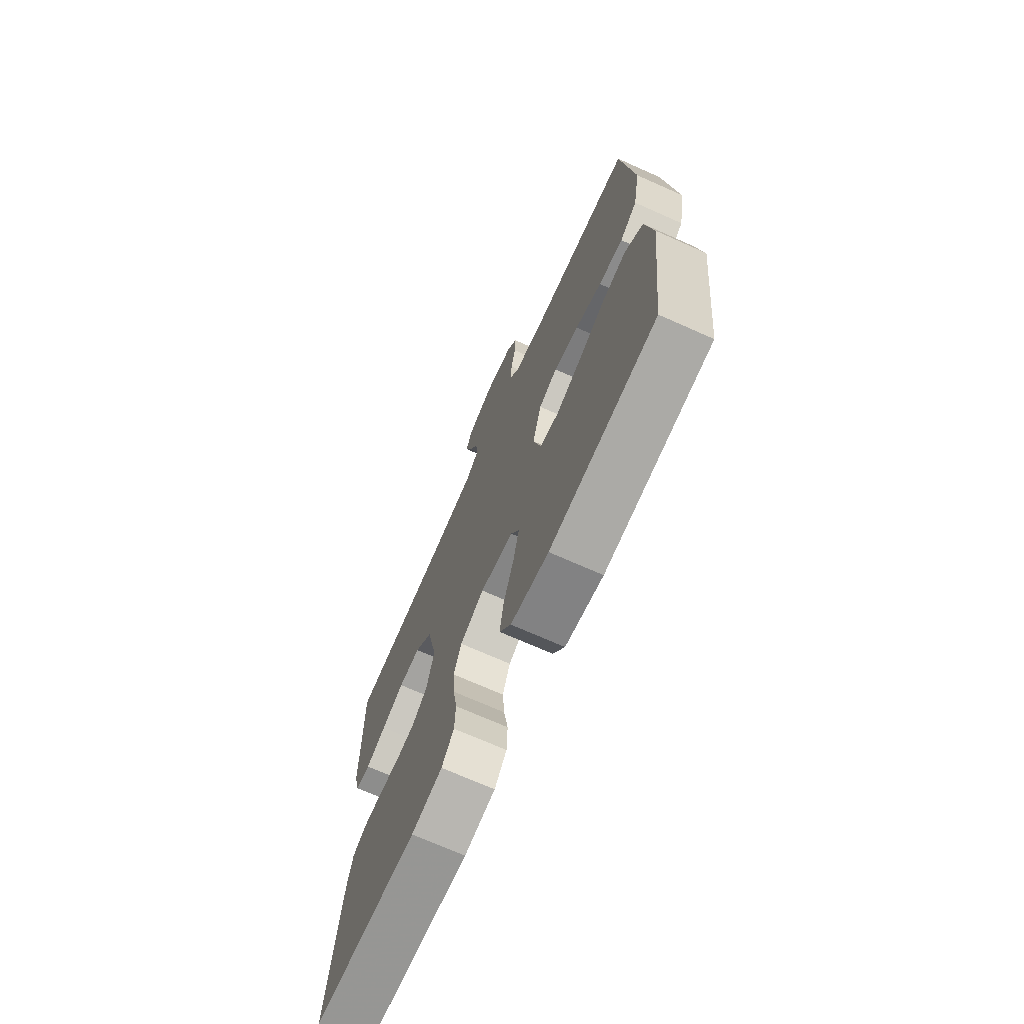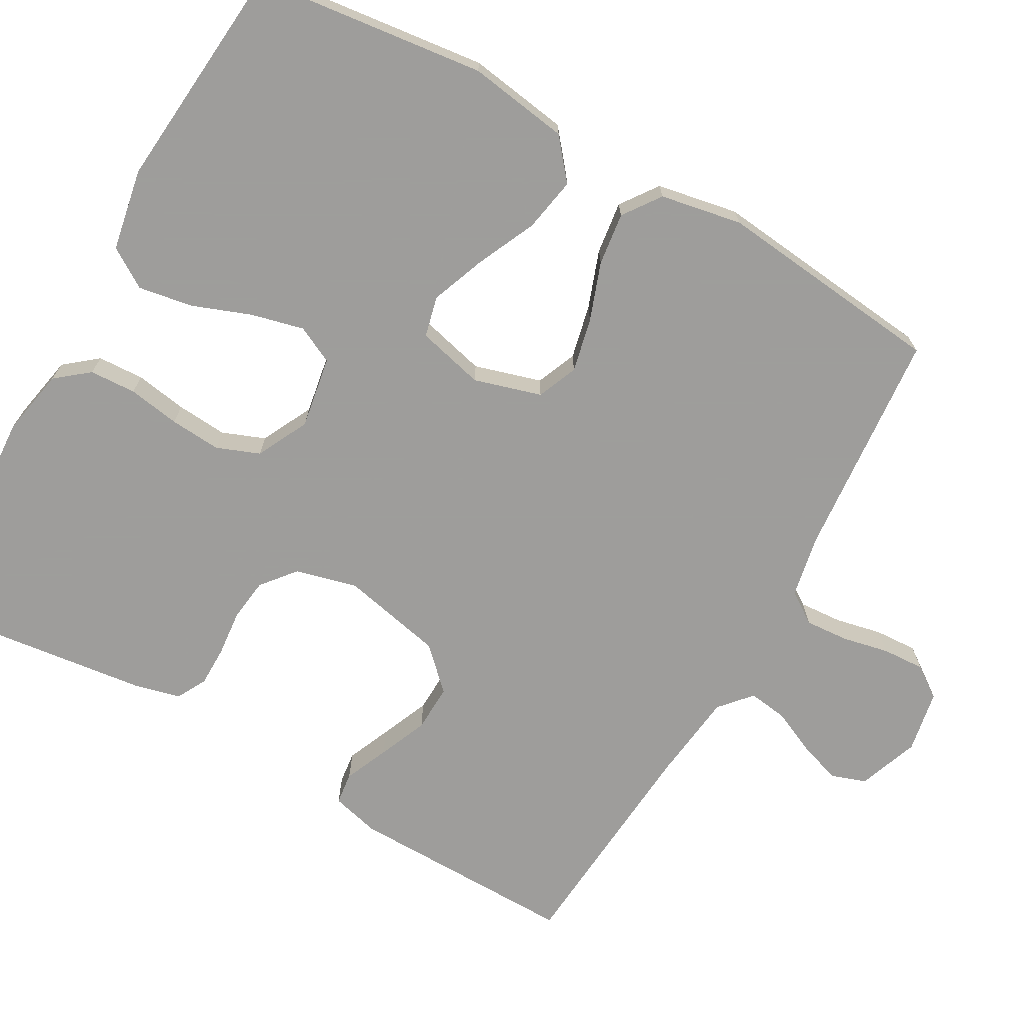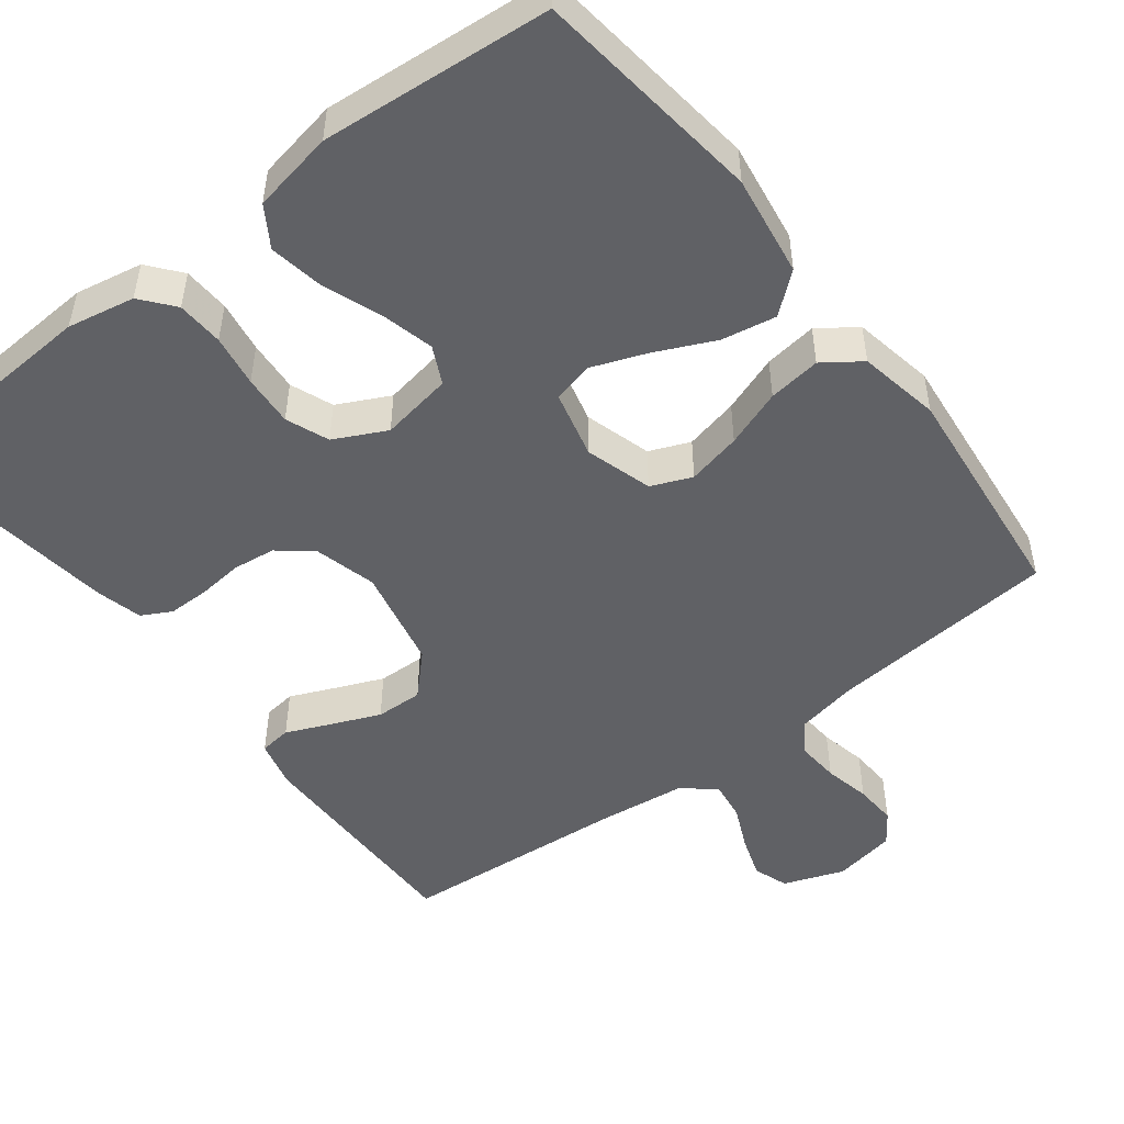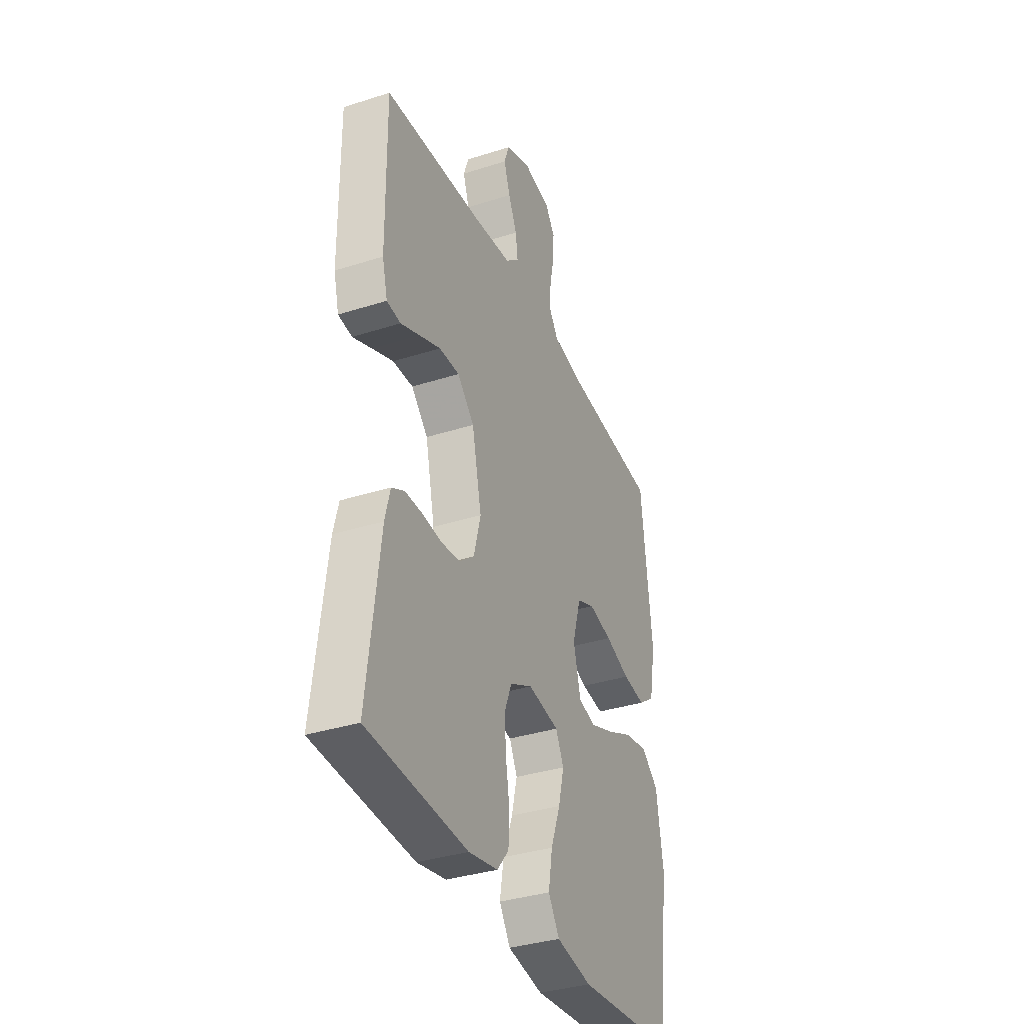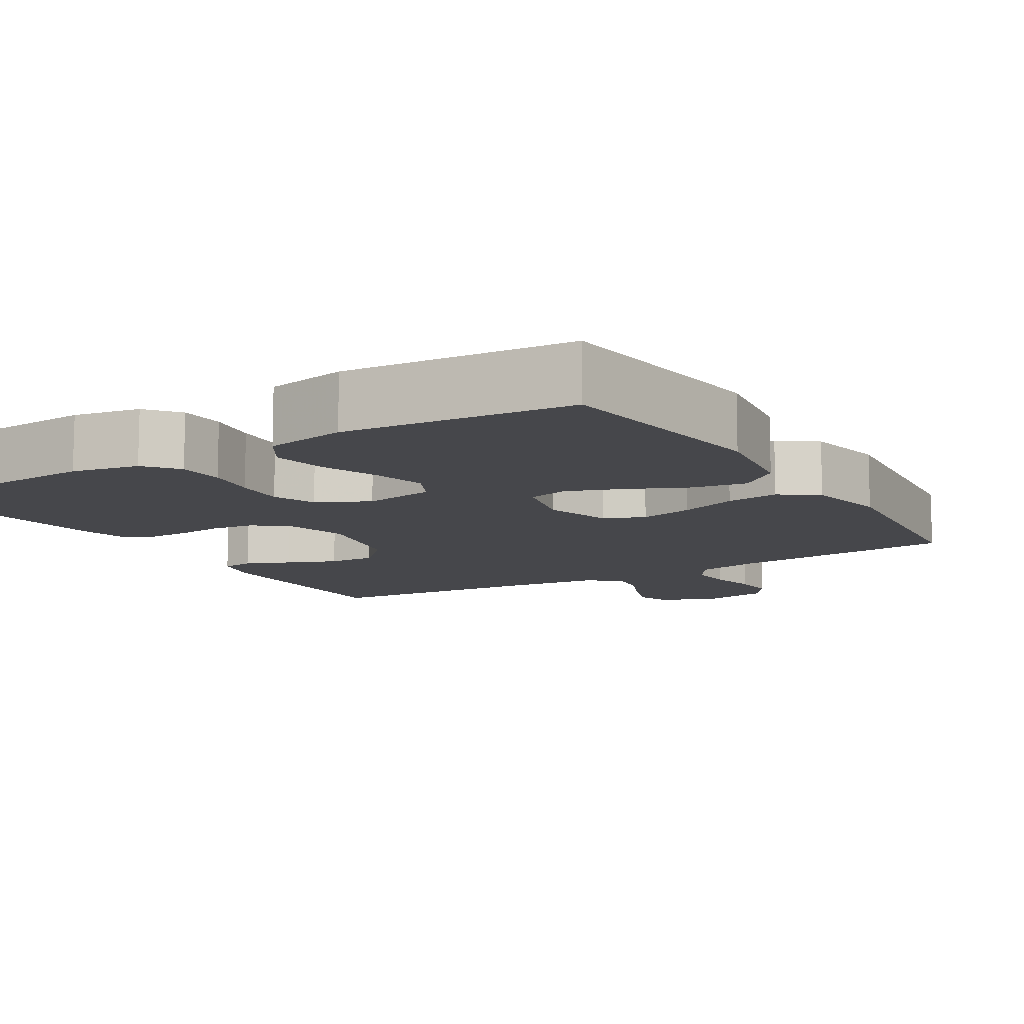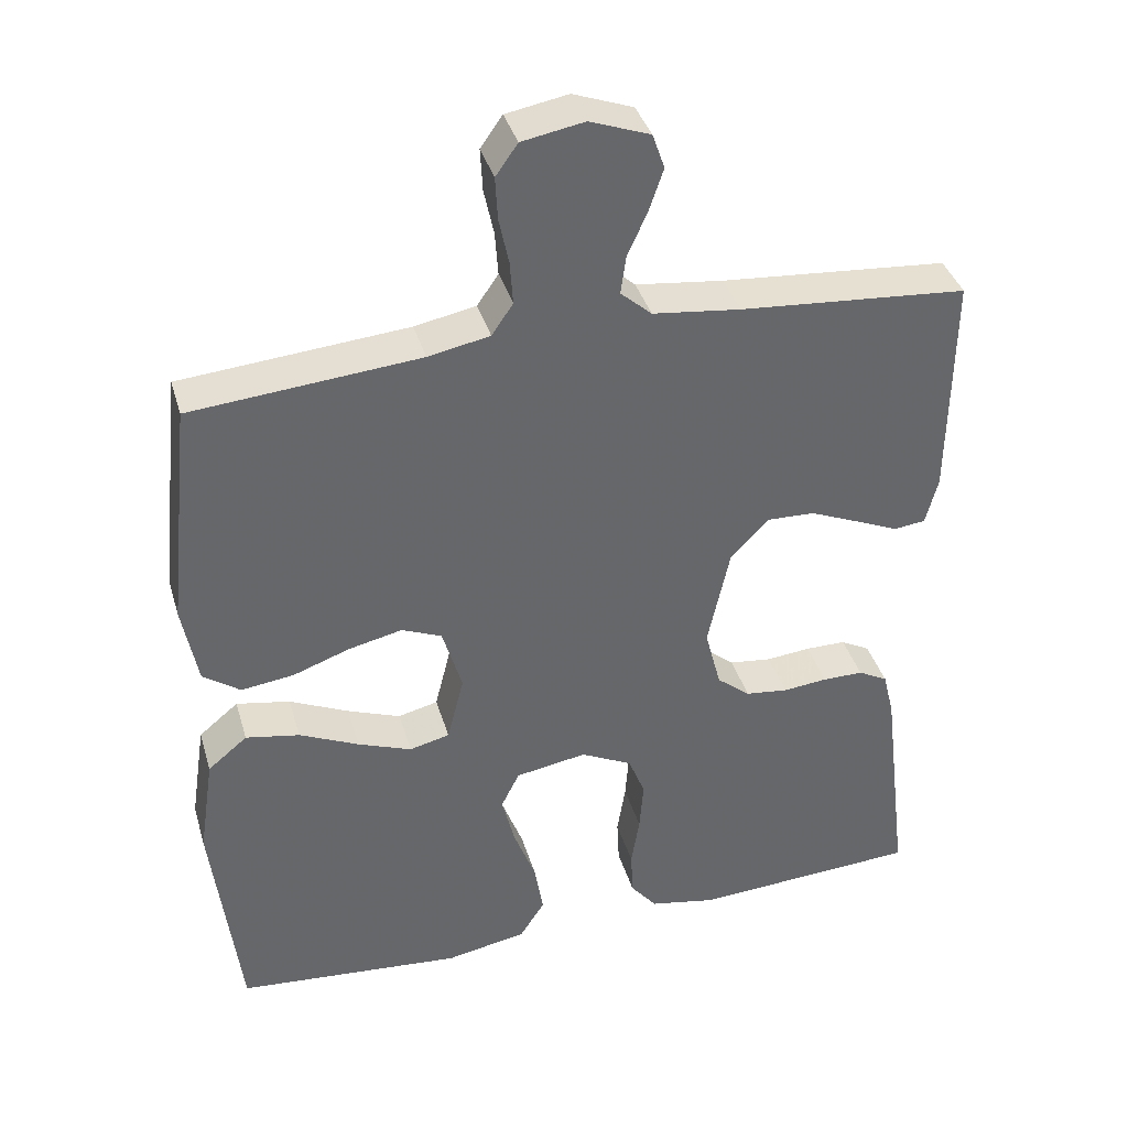
<metadata>
{"format":"obj","ext":"obj","renderer":"f3d","projection":"perspective","resolution":1024,"background":"white","views":[{"elev":-71.1,"azim":-114.0,"up":"+Z"},{"elev":-70.7,"azim":-119.5,"up":"+Y"},{"elev":-49.5,"azim":-142.4,"up":"+Y"},{"elev":-35.8,"azim":112.8,"up":"+Z"},{"elev":-10.7,"azim":-148.5,"up":"+Y"},{"elev":38.2,"azim":-15.9,"up":"+Z"}]}
</metadata>
<code>
v -0.5 0.07 0.5
v -0.2 0.07 0.526
v -0.119 0.07 0.542
v -0.091 0.07 0.583
v -0.095 0.07 0.64
v -0.108 0.07 0.701
v -0.111 0.07 0.757
v -0.082 0.07 0.798
v 0 0.07 0.813
v 0.079 0.07 0.784
v 0.095 0.07 0.738
v 0.076 0.07 0.682
v 0.05 0.07 0.625
v 0.043 0.07 0.574
v 0.084 0.07 0.538
v 0.2 0.07 0.524
v 0.5 0.07 0.5
v 0.497 0.07 0.2
v 0.481 0.07 0.137
v 0.439 0.07 0.132
v 0.381 0.07 0.157
v 0.317 0.07 0.184
v 0.255 0.07 0.186
v 0.204 0.07 0.134
v 0.175 0.07 0
v 0.196 0.07 -0.081
v 0.24 0.07 -0.117
v 0.296 0.07 -0.124
v 0.355 0.07 -0.118
v 0.409 0.07 -0.118
v 0.448 0.07 -0.139
v 0.463 0.07 -0.2
v 0.5 0.07 -0.5
v 0.2 0.07 -0.518
v 0.112 0.07 -0.501
v 0.077 0.07 -0.458
v 0.074 0.07 -0.397
v 0.085 0.07 -0.329
v 0.09 0.07 -0.262
v 0.068 0.07 -0.206
v 0 0.07 -0.172
v -0.094 0.07 -0.188
v -0.118 0.07 -0.237
v -0.101 0.07 -0.306
v -0.072 0.07 -0.383
v -0.06 0.07 -0.454
v -0.093 0.07 -0.506
v -0.2 0.07 -0.526
v -0.5 0.07 -0.5
v -0.536 0.07 -0.2
v -0.516 0.07 -0.068
v -0.464 0.07 -0.025
v -0.393 0.07 -0.038
v -0.315 0.07 -0.074
v -0.244 0.07 -0.101
v -0.191 0.07 -0.088
v -0.169 0.07 0
v -0.195 0.07 0.088
v -0.248 0.07 0.11
v -0.319 0.07 0.094
v -0.394 0.07 0.067
v -0.463 0.07 0.058
v -0.512 0.07 0.093
v -0.532 0.07 0.2
v -0.5 0 0.5
v -0.2 0 0.526
v -0.119 0 0.542
v -0.091 0 0.583
v -0.095 0 0.64
v -0.108 0 0.701
v -0.111 0 0.757
v -0.082 0 0.798
v 0 0 0.813
v 0.079 0 0.784
v 0.095 0 0.738
v 0.076 0 0.682
v 0.05 0 0.625
v 0.043 0 0.574
v 0.084 0 0.538
v 0.2 0 0.524
v 0.5 0 0.5
v 0.497 0 0.2
v 0.481 0 0.137
v 0.439 0 0.132
v 0.381 0 0.157
v 0.317 0 0.184
v 0.255 0 0.186
v 0.204 0 0.134
v 0.175 0 0
v 0.196 0 -0.081
v 0.24 0 -0.117
v 0.296 0 -0.124
v 0.355 0 -0.118
v 0.409 0 -0.118
v 0.448 0 -0.139
v 0.463 0 -0.2
v 0.5 0 -0.5
v 0.2 0 -0.518
v 0.112 0 -0.501
v 0.077 0 -0.458
v 0.074 0 -0.397
v 0.085 0 -0.329
v 0.09 0 -0.262
v 0.068 0 -0.206
v 0 0 -0.172
v -0.094 0 -0.188
v -0.118 0 -0.237
v -0.101 0 -0.306
v -0.072 0 -0.383
v -0.06 0 -0.454
v -0.093 0 -0.506
v -0.2 0 -0.526
v -0.5 0 -0.5
v -0.536 0 -0.2
v -0.516 0 -0.068
v -0.464 0 -0.025
v -0.393 0 -0.038
v -0.315 0 -0.074
v -0.244 0 -0.101
v -0.191 0 -0.088
v -0.169 0 0
v -0.195 0 0.088
v -0.248 0 0.11
v -0.319 0 0.094
v -0.394 0 0.067
v -0.463 0 0.058
v -0.512 0 0.093
v -0.532 0 0.2
f 63 64 1 2
f 60 61 62 63
f 59 60 63 2
f 58 59 2 3
f 57 58 3 4
f 51 52 53 54
f 51 54 55
f 50 51 55
f 49 50 55 56
f 47 48 49 56
f 44 45 46 47
f 43 44 47 56
f 35 36 37 38
f 35 38 39
f 34 35 39
f 33 34 39 40
f 31 32 33 40
f 28 29 30 31
f 18 19 20 21
f 16 17 18 21
f 15 16 21 22
f 14 15 22 23
f 10 11 12 13
f 8 9 10 13
f 8 13 14
f 5 6 7 8
f 4 5 8 14
f 57 4 14 23
f 42 43 56 57
f 41 42 57
f 28 31 40 41
f 27 28 41
f 26 27 41 57
f 25 26 57
f 24 25 57
f 23 24 57
f 66 65 128 127
f 127 126 125 124
f 66 127 124 123
f 67 66 123 122
f 68 67 122 121
f 118 117 116 115
f 119 118 115
f 119 115 114
f 120 119 114 113
f 120 113 112 111
f 111 110 109 108
f 120 111 108 107
f 102 101 100 99
f 103 102 99
f 103 99 98
f 104 103 98 97
f 104 97 96 95
f 95 94 93 92
f 85 84 83 82
f 85 82 81 80
f 86 85 80 79
f 87 86 79 78
f 77 76 75 74
f 77 74 73 72
f 78 77 72
f 72 71 70 69
f 78 72 69 68
f 87 78 68 121
f 121 120 107 106
f 121 106 105
f 105 104 95 92
f 105 92 91
f 121 105 91 90
f 121 90 89
f 121 89 88
f 121 88 87
f 1 65 66 2
f 2 66 67 3
f 3 67 68 4
f 4 68 69 5
f 5 69 70 6
f 6 70 71 7
f 7 71 72 8
f 8 72 73 9
f 9 73 74 10
f 10 74 75 11
f 11 75 76 12
f 12 76 77 13
f 13 77 78 14
f 14 78 79 15
f 15 79 80 16
f 16 80 81 17
f 17 81 82 18
f 18 82 83 19
f 19 83 84 20
f 20 84 85 21
f 21 85 86 22
f 22 86 87 23
f 23 87 88 24
f 24 88 89 25
f 25 89 90 26
f 26 90 91 27
f 27 91 92 28
f 28 92 93 29
f 29 93 94 30
f 30 94 95 31
f 31 95 96 32
f 32 96 97 33
f 33 97 98 34
f 34 98 99 35
f 35 99 100 36
f 36 100 101 37
f 37 101 102 38
f 38 102 103 39
f 39 103 104 40
f 40 104 105 41
f 41 105 106 42
f 42 106 107 43
f 43 107 108 44
f 44 108 109 45
f 45 109 110 46
f 46 110 111 47
f 47 111 112 48
f 48 112 113 49
f 49 113 114 50
f 50 114 115 51
f 51 115 116 52
f 52 116 117 53
f 53 117 118 54
f 54 118 119 55
f 55 119 120 56
f 56 120 121 57
f 57 121 122 58
f 58 122 123 59
f 59 123 124 60
f 60 124 125 61
f 61 125 126 62
f 62 126 127 63
f 63 127 128 64
f 64 128 65 1

</code>
